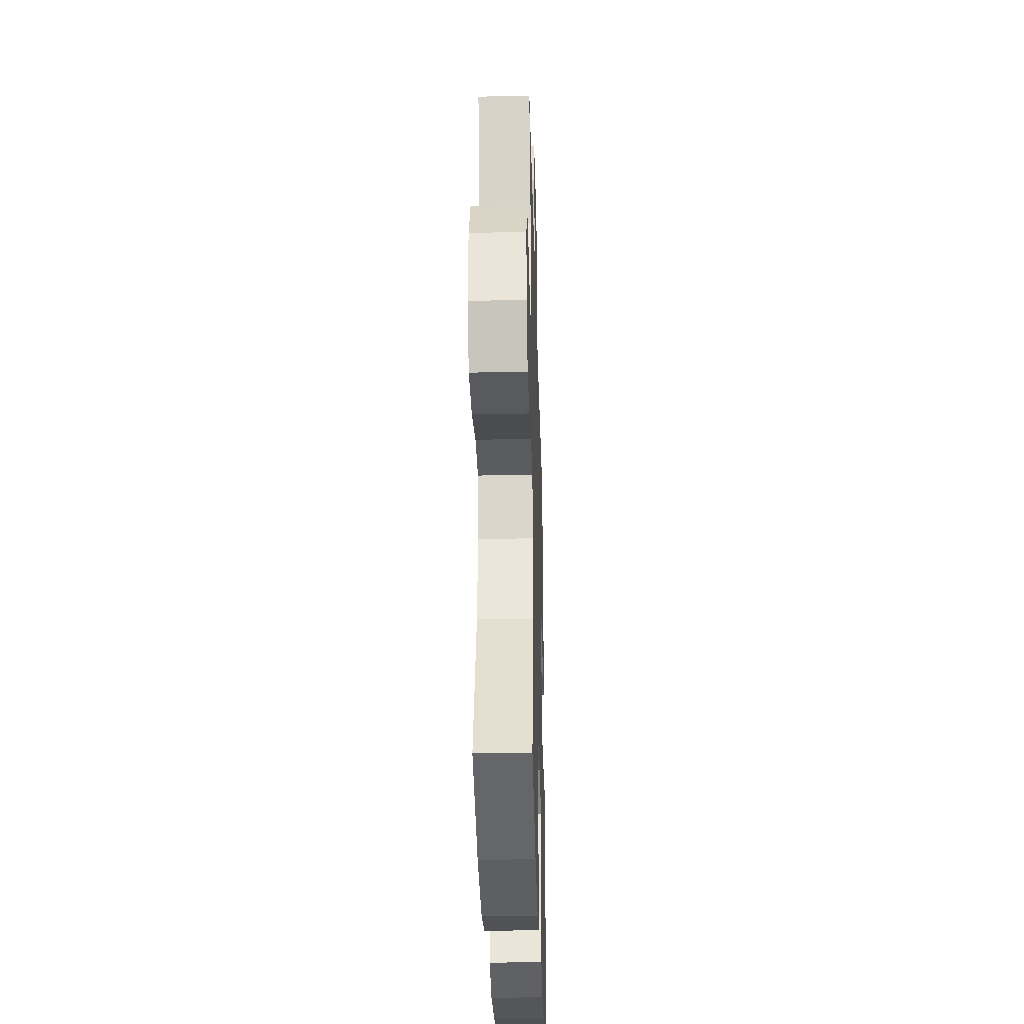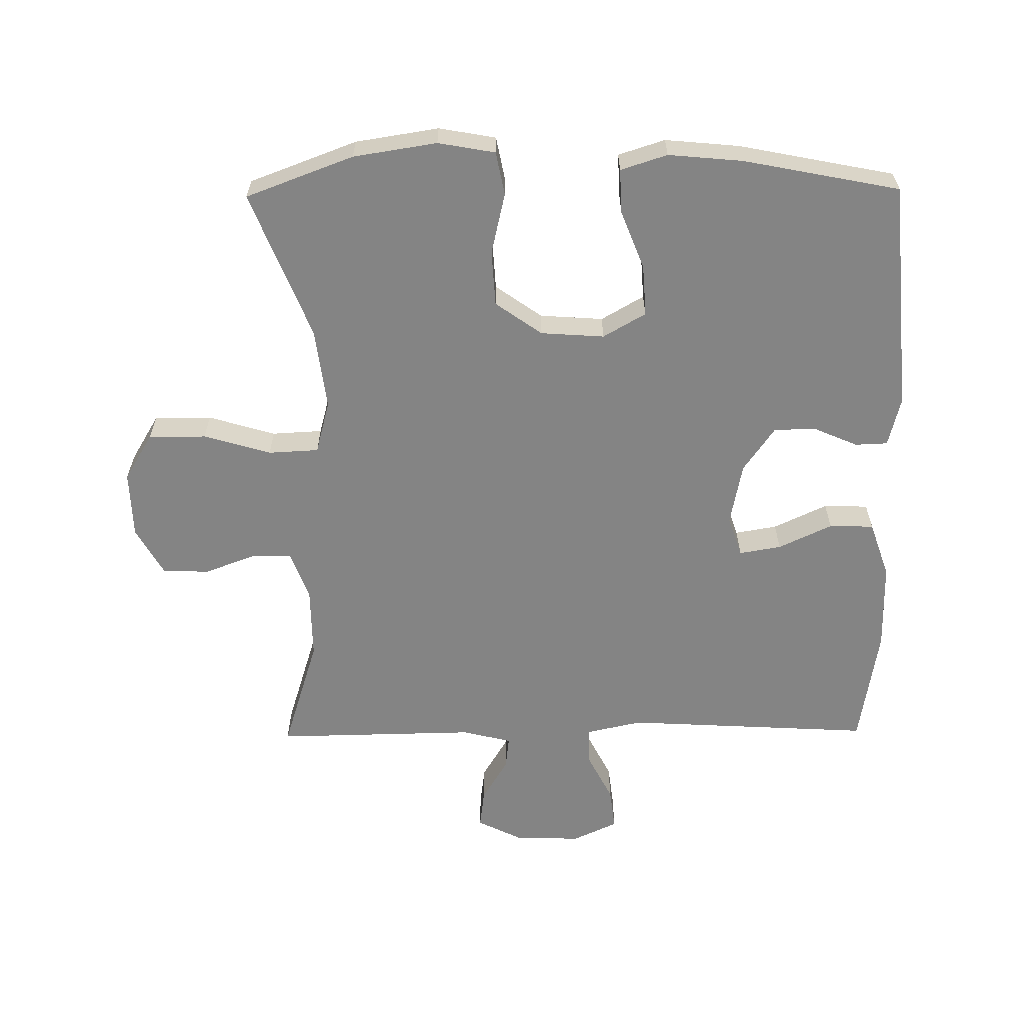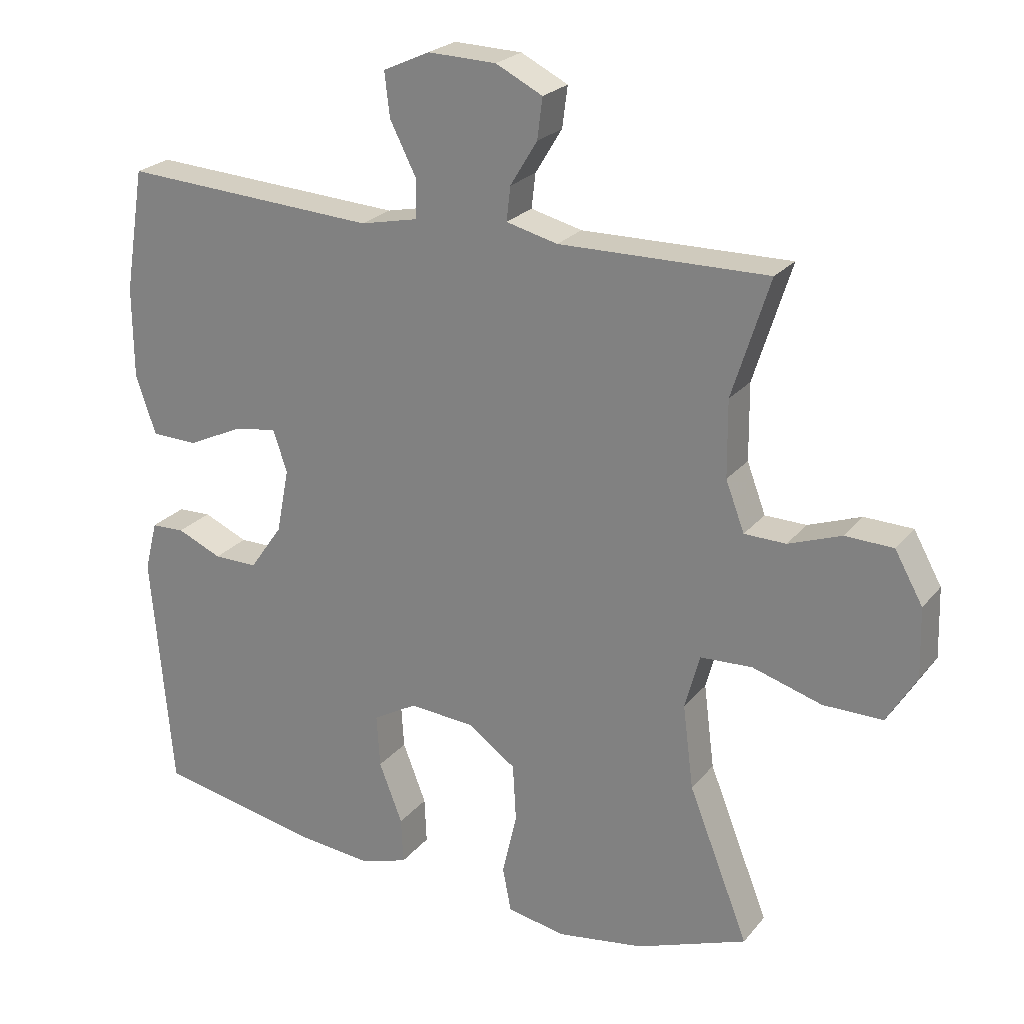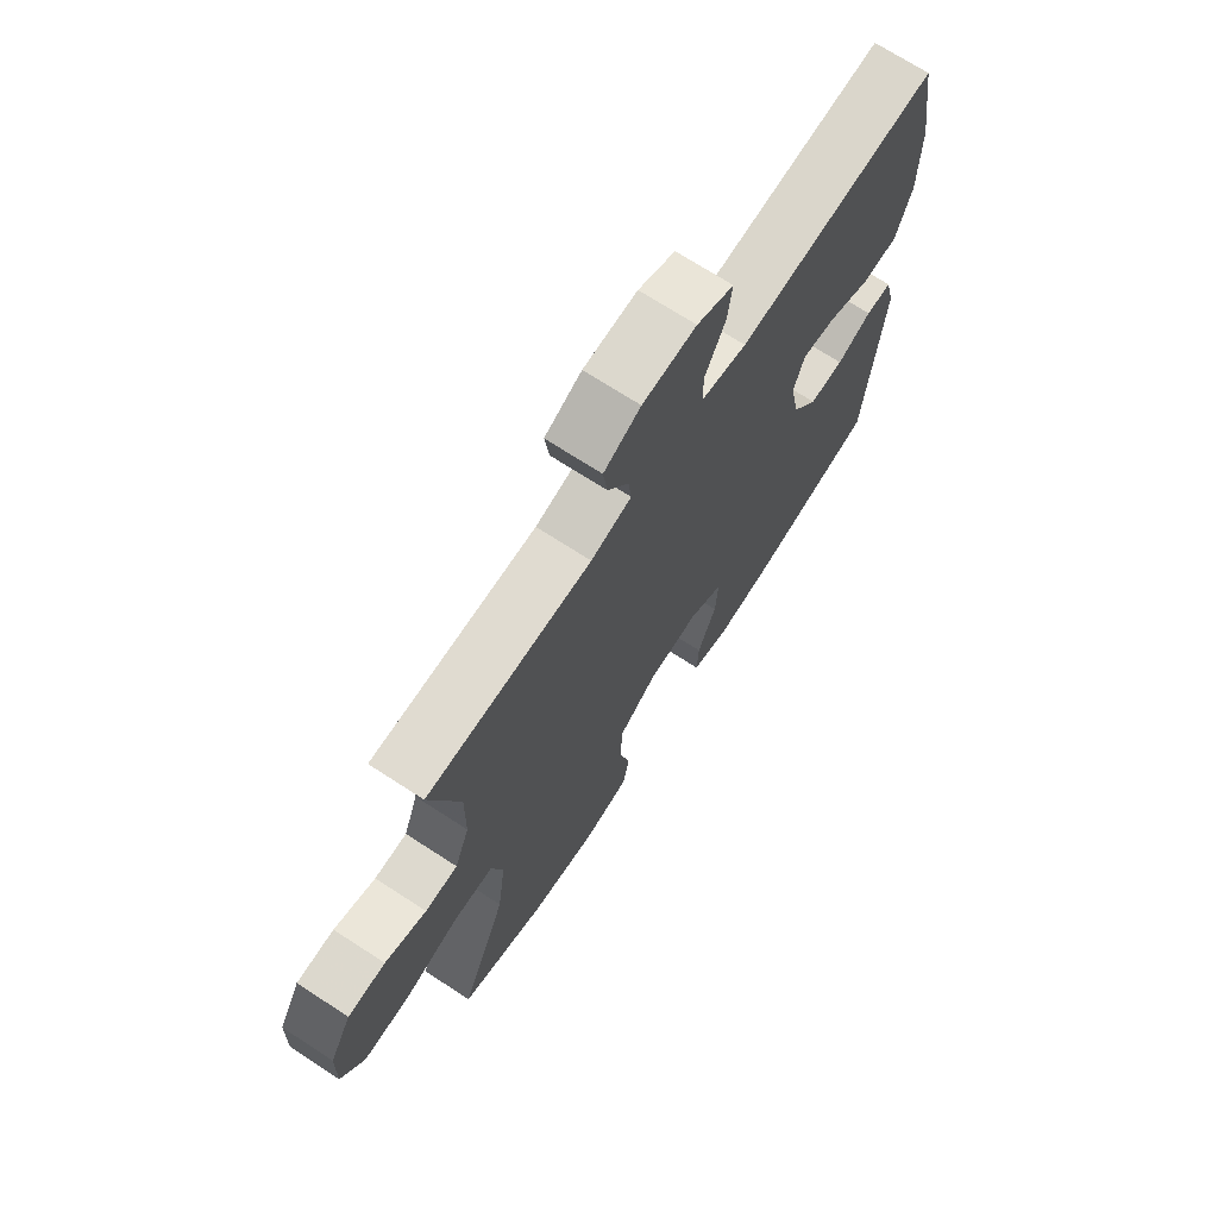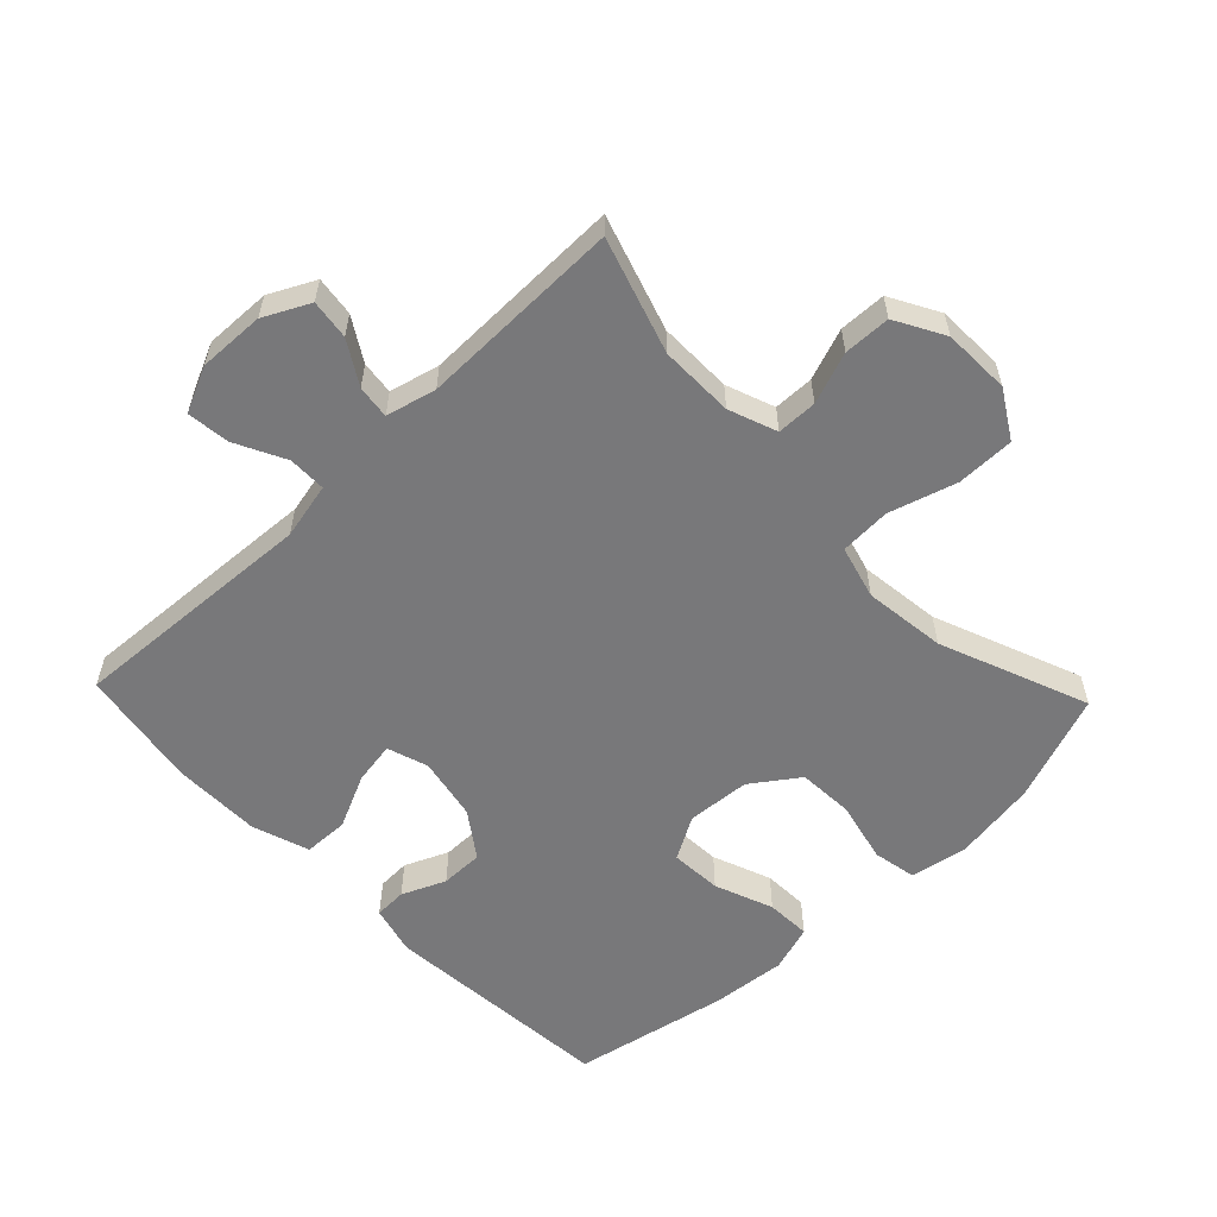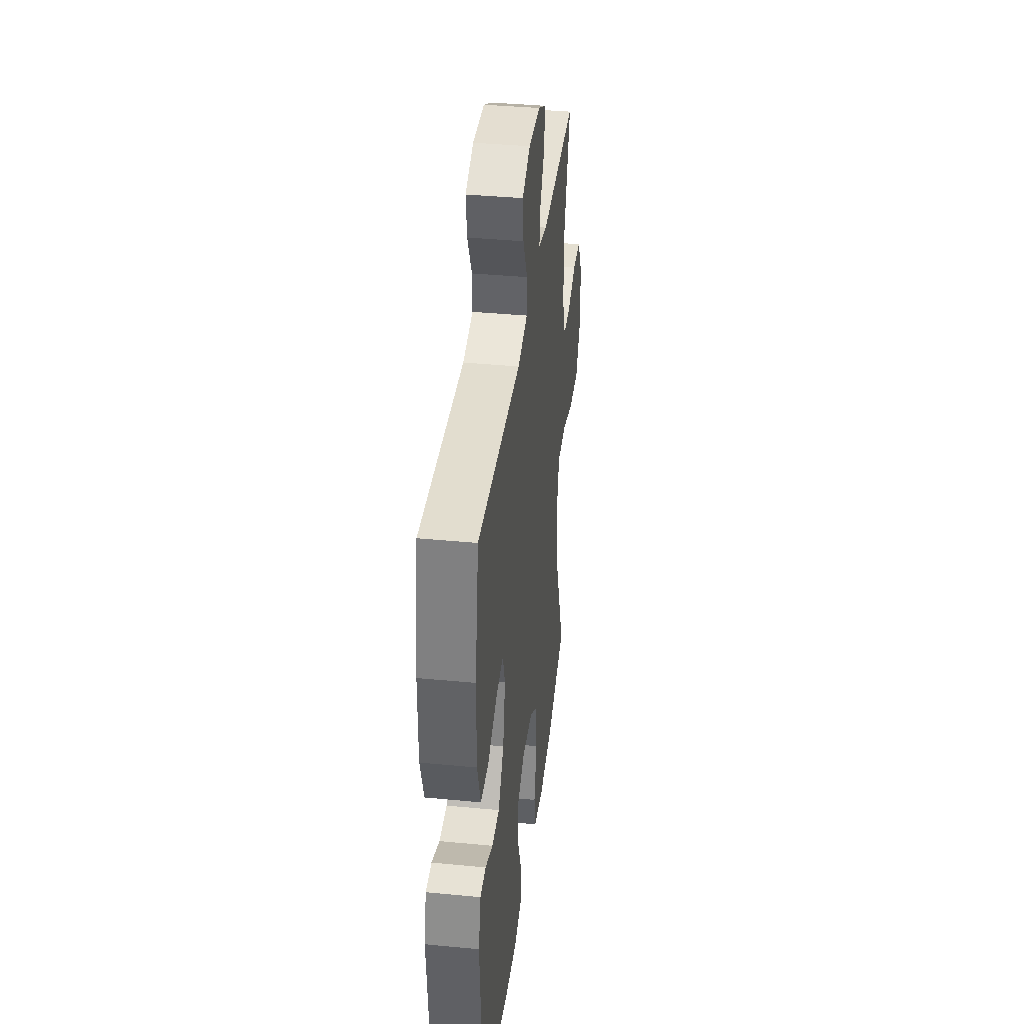
<metadata>
{"format":"obj","ext":"obj","renderer":"f3d","projection":"perspective","resolution":1024,"background":"white","views":[{"elev":-31.5,"azim":91.6,"up":"+Z"},{"elev":-61.4,"azim":-179.3,"up":"+Y"},{"elev":23.7,"azim":29.0,"up":"+Z"},{"elev":70.8,"azim":123.0,"up":"+Z"},{"elev":-57.5,"azim":43.7,"up":"+Y"},{"elev":38.1,"azim":-83.0,"up":"+Z"}]}
</metadata>
<code>
v -0.5 0.07 -0.5
v -0.531 0.07 -0.141
v -0.512 0.07 -0.065
v -0.462 0.07 -0.063
v -0.395 0.07 -0.092
v -0.329 0.07 -0.092
v -0.28 0.07 -0.022
v -0.261 0.07 0.075
v -0.282 0.07 0.138
v -0.347 0.07 0.127
v -0.43 0.07 0.088
v -0.499 0.07 0.09
v -0.529 0.07 0.178
v -0.53 0.07 0.315
v -0.5 0.07 0.5
v -0.117 0.07 0.478
v -0.03 0.07 0.497
v -0.03 0.07 0.555
v -0.069 0.07 0.632
v -0.077 0.07 0.698
v -0.007 0.07 0.73
v 0.095 0.07 0.727
v 0.165 0.07 0.692
v 0.157 0.07 0.631
v 0.117 0.07 0.565
v 0.111 0.07 0.514
v 0.188 0.07 0.495
v 0.5 0.07 0.5
v 0.444 0.07 0.323
v 0.445 0.07 0.209
v 0.473 0.07 0.135
v 0.535 0.07 0.134
v 0.614 0.07 0.163
v 0.686 0.07 0.161
v 0.728 0.07 0.086
v 0.731 0.07 -0.018
v 0.687 0.07 -0.091
v 0.598 0.07 -0.091
v 0.494 0.07 -0.06
v 0.416 0.07 -0.064
v 0.394 0.07 -0.146
v 0.41 0.07 -0.272
v 0.5 0.07 -0.5
v 0.334 0.07 -0.562
v 0.205 0.07 -0.582
v 0.117 0.07 -0.566
v 0.104 0.07 -0.499
v 0.126 0.07 -0.404
v 0.121 0.07 -0.318
v 0.049 0.07 -0.267
v -0.049 0.07 -0.26
v -0.115 0.07 -0.298
v -0.11 0.07 -0.377
v -0.075 0.07 -0.467
v -0.072 0.07 -0.536
v -0.144 0.07 -0.559
v -0.259 0.07 -0.548
v -0.5 0 -0.5
v -0.531 0 -0.141
v -0.512 0 -0.065
v -0.462 0 -0.063
v -0.395 0 -0.092
v -0.329 0 -0.092
v -0.28 0 -0.022
v -0.261 0 0.075
v -0.282 0 0.138
v -0.347 0 0.127
v -0.43 0 0.088
v -0.499 0 0.09
v -0.529 0 0.178
v -0.53 0 0.315
v -0.5 0 0.5
v -0.117 0 0.478
v -0.03 0 0.497
v -0.03 0 0.555
v -0.069 0 0.632
v -0.077 0 0.698
v -0.007 0 0.73
v 0.095 0 0.727
v 0.165 0 0.692
v 0.157 0 0.631
v 0.117 0 0.565
v 0.111 0 0.514
v 0.188 0 0.495
v 0.5 0 0.5
v 0.444 0 0.323
v 0.445 0 0.209
v 0.473 0 0.135
v 0.535 0 0.134
v 0.614 0 0.163
v 0.686 0 0.161
v 0.728 0 0.086
v 0.731 0 -0.018
v 0.687 0 -0.091
v 0.598 0 -0.091
v 0.494 0 -0.06
v 0.416 0 -0.064
v 0.394 0 -0.146
v 0.41 0 -0.272
v 0.5 0 -0.5
v 0.334 0 -0.562
v 0.205 0 -0.582
v 0.117 0 -0.566
v 0.104 0 -0.499
v 0.126 0 -0.404
v 0.121 0 -0.318
v 0.049 0 -0.267
v -0.049 0 -0.26
v -0.115 0 -0.298
v -0.11 0 -0.377
v -0.075 0 -0.467
v -0.072 0 -0.536
v -0.144 0 -0.559
v -0.259 0 -0.548
f 3 4 5
f 2 3 5
f 1 2 5
f 57 1 5
f 56 57 5
f 55 56 5
f 54 55 5
f 53 54 5
f 52 53 5 6
f 51 52 6 7
f 50 51 7 8
f 49 50 8 9
f 46 47 48
f 45 46 48
f 44 45 48
f 43 44 48
f 42 43 48
f 41 42 48 49
f 40 41 49 9
f 37 38 39
f 36 37 39
f 35 36 39
f 34 35 39
f 33 34 39
f 32 33 39
f 39 40 9
f 32 39 9
f 31 32 9
f 27 28 29
f 26 27 29 30
f 23 24 25
f 22 23 25
f 21 22 25
f 20 21 25
f 19 20 25
f 18 19 25
f 17 18 25 26
f 30 31 9
f 26 30 9
f 17 26 9
f 16 17 9
f 14 15 16
f 13 14 16
f 12 13 16
f 11 12 16
f 10 11 16
f 9 10 16
f 62 61 60
f 62 60 59
f 62 59 58
f 62 58 114
f 62 114 113
f 62 113 112
f 62 112 111
f 62 111 110
f 63 62 110 109
f 64 63 109 108
f 65 64 108 107
f 66 65 107 106
f 105 104 103
f 105 103 102
f 105 102 101
f 105 101 100
f 105 100 99
f 106 105 99 98
f 66 106 98 97
f 96 95 94
f 96 94 93
f 96 93 92
f 96 92 91
f 96 91 90
f 96 90 89
f 66 97 96
f 66 96 89
f 66 89 88
f 86 85 84
f 87 86 84 83
f 82 81 80
f 82 80 79
f 82 79 78
f 82 78 77
f 82 77 76
f 82 76 75
f 83 82 75 74
f 66 88 87
f 66 87 83
f 66 83 74
f 66 74 73
f 73 72 71
f 73 71 70
f 73 70 69
f 73 69 68
f 73 68 67
f 73 67 66
f 1 58 59 2
f 2 59 60 3
f 3 60 61 4
f 4 61 62 5
f 5 62 63 6
f 6 63 64 7
f 7 64 65 8
f 8 65 66 9
f 9 66 67 10
f 10 67 68 11
f 11 68 69 12
f 12 69 70 13
f 13 70 71 14
f 14 71 72 15
f 15 72 73 16
f 16 73 74 17
f 17 74 75 18
f 18 75 76 19
f 19 76 77 20
f 20 77 78 21
f 21 78 79 22
f 22 79 80 23
f 23 80 81 24
f 24 81 82 25
f 25 82 83 26
f 26 83 84 27
f 27 84 85 28
f 28 85 86 29
f 29 86 87 30
f 30 87 88 31
f 31 88 89 32
f 32 89 90 33
f 33 90 91 34
f 34 91 92 35
f 35 92 93 36
f 36 93 94 37
f 37 94 95 38
f 38 95 96 39
f 39 96 97 40
f 40 97 98 41
f 41 98 99 42
f 42 99 100 43
f 43 100 101 44
f 44 101 102 45
f 45 102 103 46
f 46 103 104 47
f 47 104 105 48
f 48 105 106 49
f 49 106 107 50
f 50 107 108 51
f 51 108 109 52
f 52 109 110 53
f 53 110 111 54
f 54 111 112 55
f 55 112 113 56
f 56 113 114 57
f 57 114 58 1

</code>
